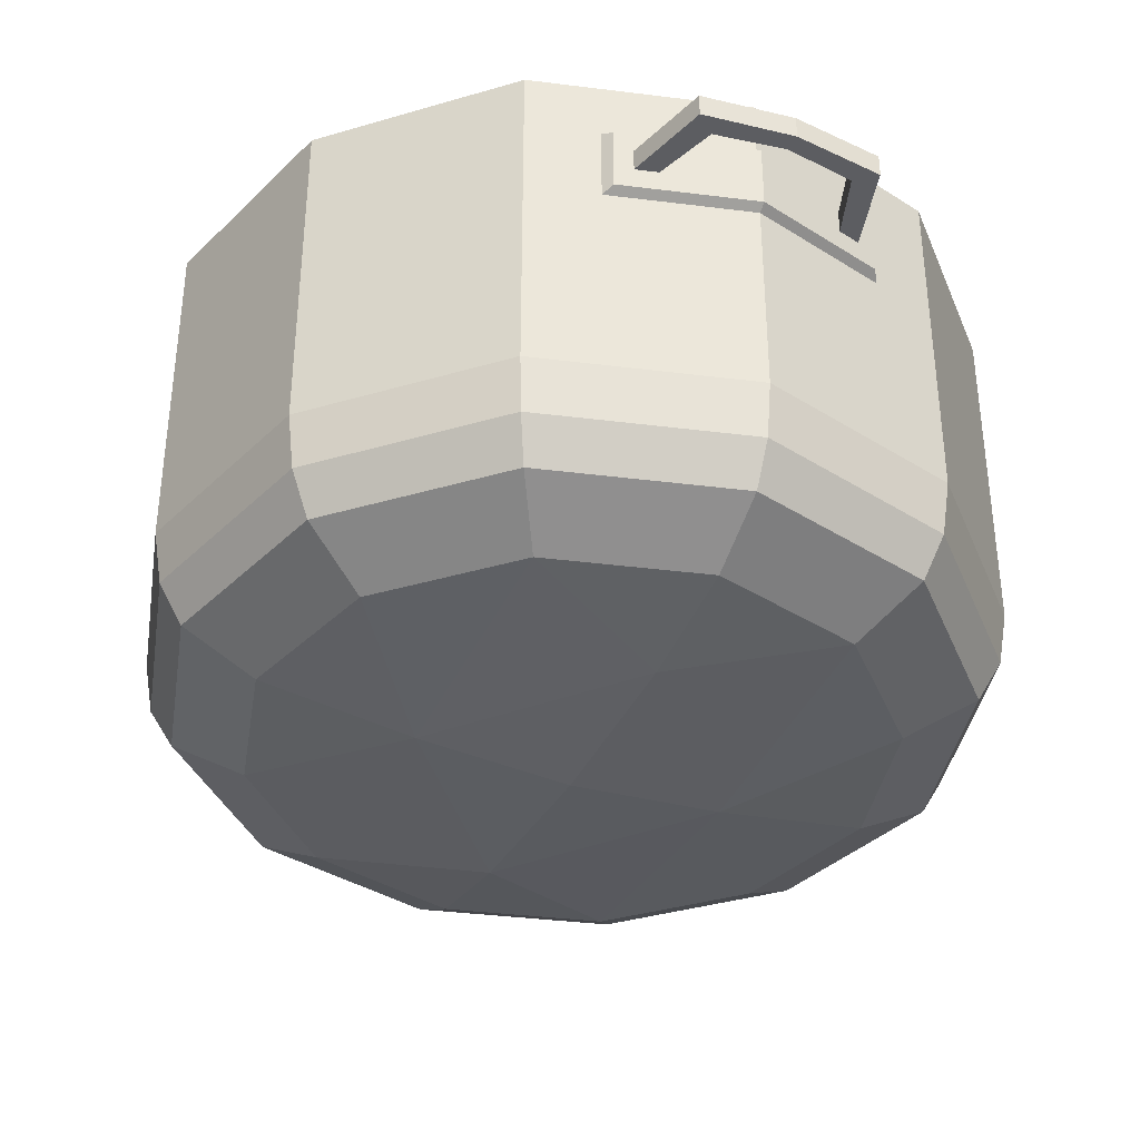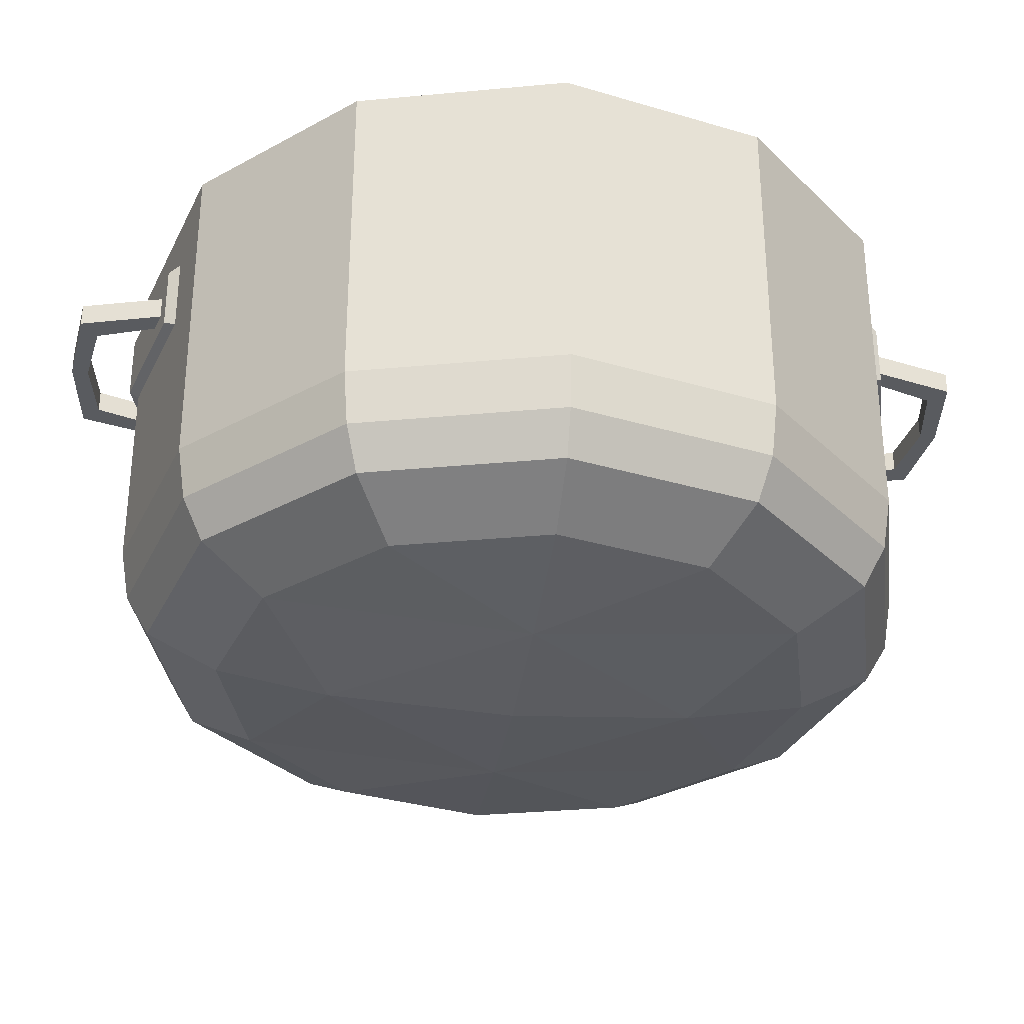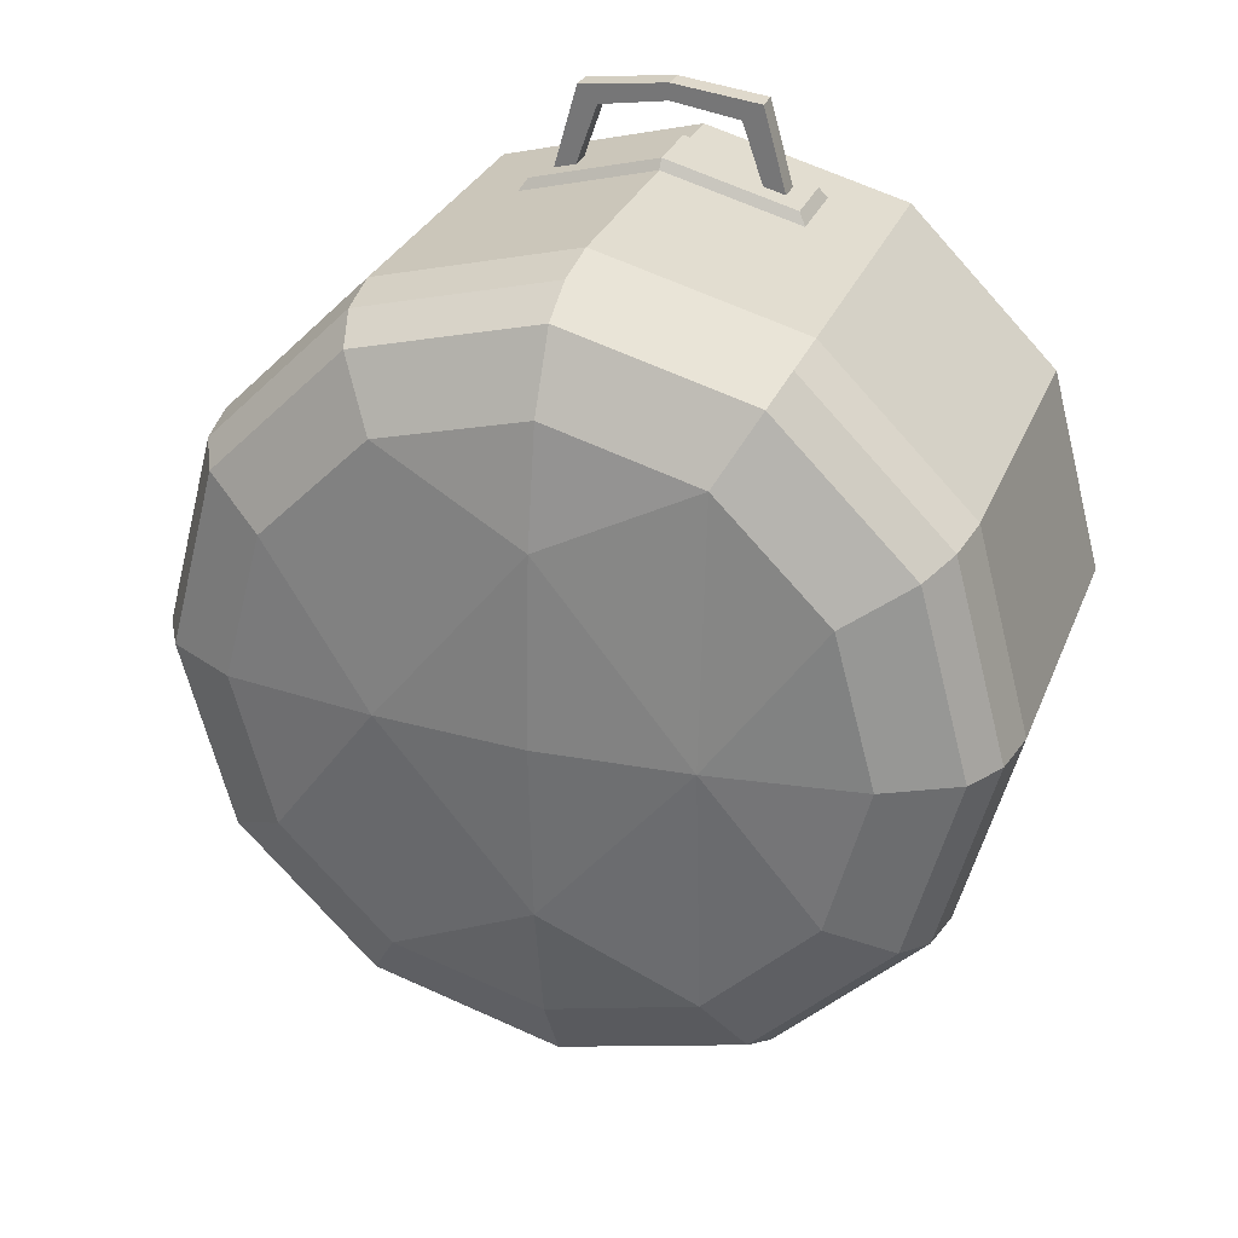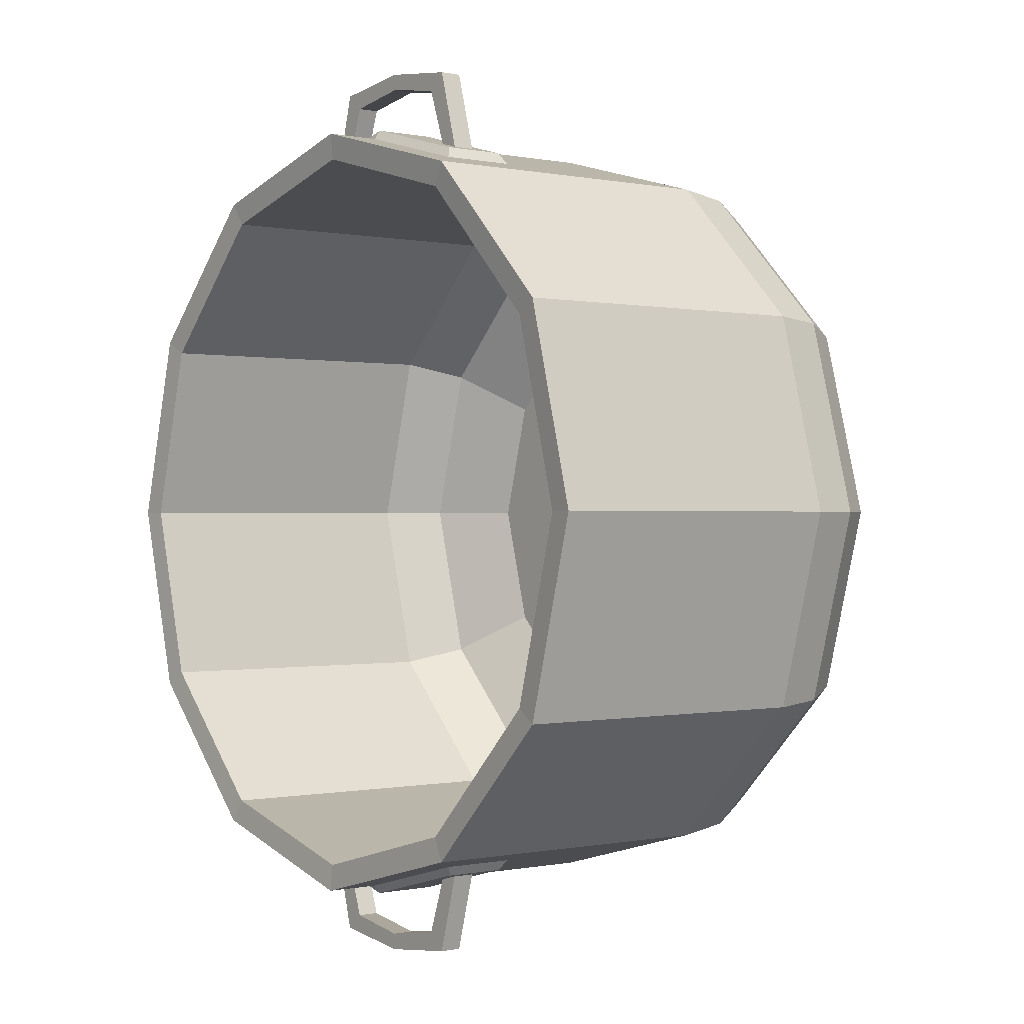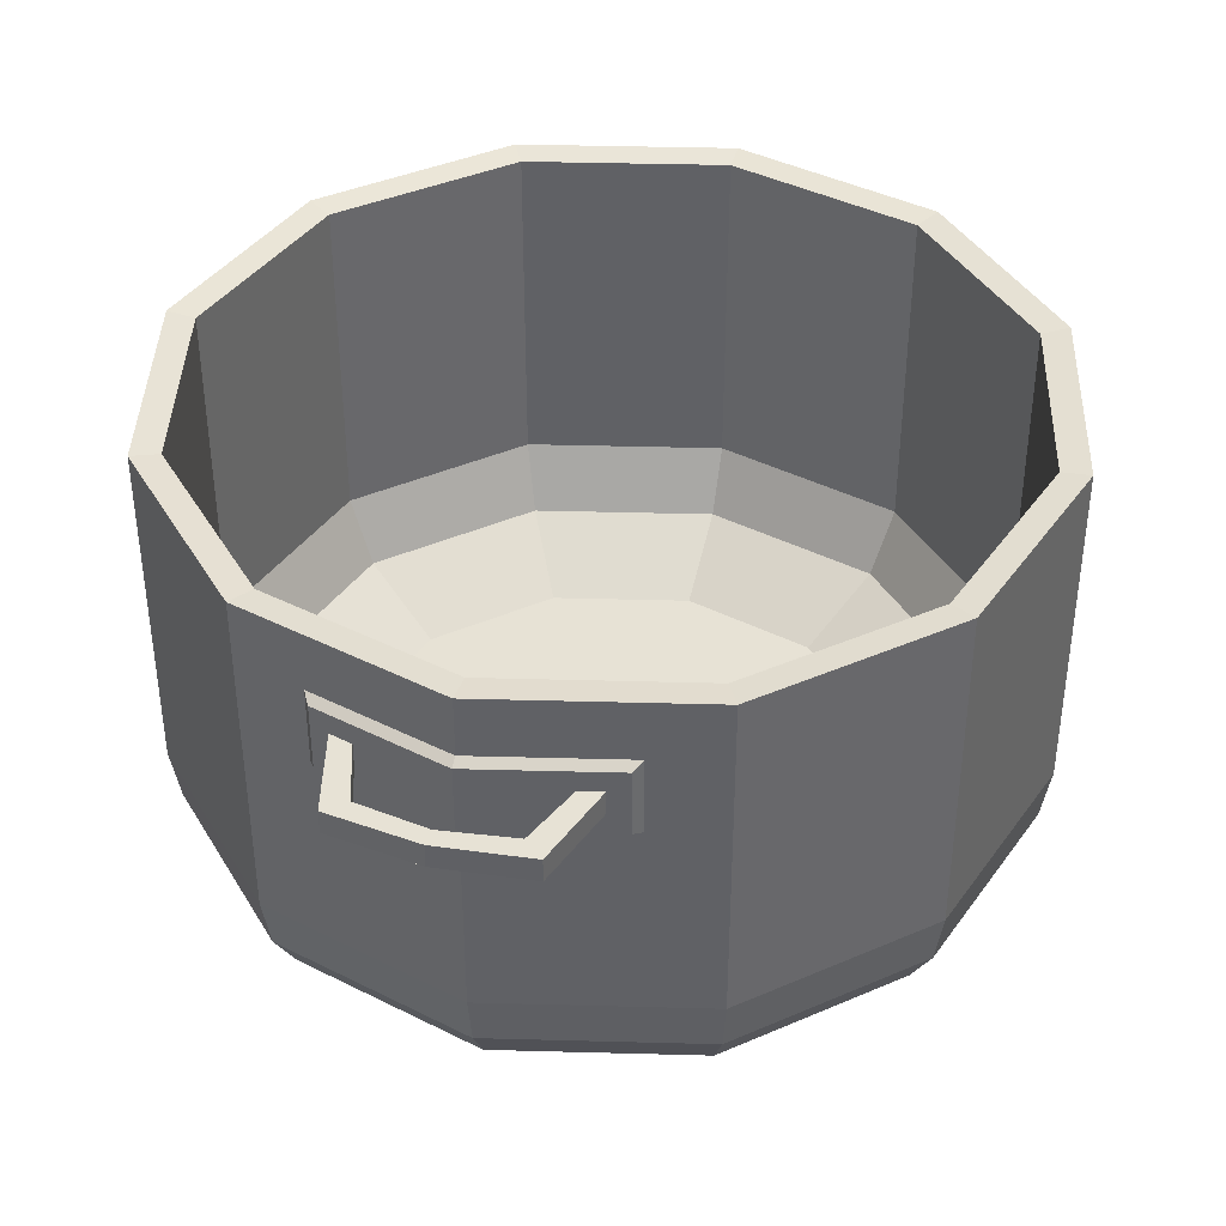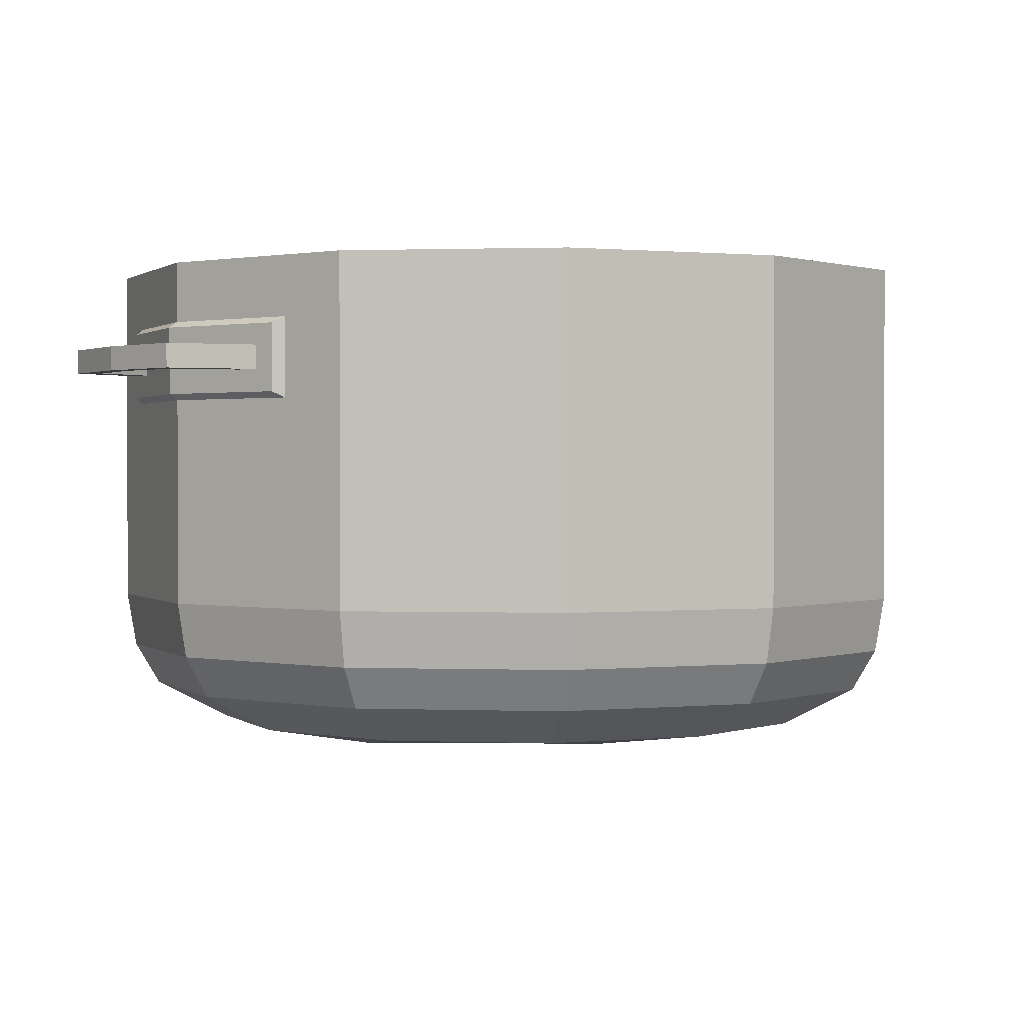
<metadata>
{"format":"obj","ext":"obj","renderer":"f3d","projection":"perspective","resolution":1024,"background":"white","views":[{"elev":-37.1,"azim":155.8,"up":"+Y"},{"elev":-32.4,"azim":82.4,"up":"+Y"},{"elev":29.4,"azim":19.0,"up":"+Z"},{"elev":-0.2,"azim":-127.5,"up":"+Z"},{"elev":40.1,"azim":-163.1,"up":"+Y"},{"elev":0.9,"azim":-127.2,"up":"+Y"}]}
</metadata>
<code>
o Pot_Cylinder.026
v 0 0.2232 -0.8438
v 0 0.3346 -0.8626
v 0.4213 0.2232 -0.7309
v 0.4307 0.3346 -0.7472
v 0.7298 0.2232 -0.4224
v 0.7461 0.3346 -0.4319
v 0.8427 0.2232 -0.001102
v 0.8615 0.3346 -0.001105
v 0.7298 0.2232 0.4202
v 0.7461 0.3346 0.4296
v 0.4213 0.2232 0.7287
v 0.4307 0.3346 0.745
v 0 0.2232 0.8416
v 0 0.3346 0.8604
v -0.4213 0.2232 0.7287
v -0.4307 0.3346 0.745
v -0.7298 0.2232 0.4202
v -0.7461 0.3346 0.4296
v -0.8427 0.2232 -0.001102
v -0.8615 0.3346 -0.001105
v -0.7298 0.2232 -0.4224
v -0.7461 0.3346 -0.4319
v -0.4213 0.2232 -0.7309
v -0.4307 0.3346 -0.7472
v -0 0.1389 -0.7943
v 0.3966 0.1389 -0.688
v 0.6869 0.1389 -0.3977
v 0.7931 0.1389 -0.001129
v 0.6869 0.1389 0.3954
v 0.3966 0.1389 0.6858
v 0 0.1389 0.792
v -0.3966 0.1389 0.6858
v -0.6869 0.1389 0.3954
v -0.7931 0.1389 -0.001128
v -0.6869 0.1389 -0.3977
v -0.3966 0.1389 -0.688
v -0 0.06004 -0.6424
v 0.3206 0.06004 -0.5565
v 0.5553 0.06004 -0.3218
v 0.6412 0.06004 -0.001195
v 0.5553 0.06004 0.3194
v 0.3206 0.06004 0.5541
v 0 0.06004 0.64
v -0.3206 0.06004 0.5541
v -0.5553 0.06004 0.3194
v -0.6412 0.06004 -0.001195
v -0.5553 0.06004 -0.3218
v -0.3206 0.06004 -0.5565
v 0.3206 0.01684 -0.001196
v -0.3206 0.01684 -0.001197
v -2e-06 0.0167 0.3971
v 6e-06 -0.00512 -0.001197
v 5e-06 0.01538 -0.3849
v 0 0.3293 -0.8045
v 0.4017 0.3293 -0.6968
v 0.6957 0.3293 -0.4028
v 0.8034 0.3293 -0.001105
v 0.6957 0.3293 0.4006
v 0.4017 0.3293 0.6946
v 0 0.3293 0.8023
v -0.4017 0.3293 0.6946
v -0.6957 0.3293 0.4006
v -0.8034 0.3293 -0.001105
v -0.6957 0.3293 -0.4028
v -0.4017 0.3293 -0.6968
v 0 0.1982 -0.7401
v 0.3695 0.1982 -0.6411
v 0.64 0.1982 -0.3706
v 0.739 0.1982 -0.001105
v 0.64 0.1982 0.3684
v 0.3695 0.1982 0.6389
v 0 0.1982 0.7379
v -0.3695 0.1982 0.6389
v -0.64 0.1982 0.3684
v -0.739 0.1982 -0.001105
v -0.64 0.1982 -0.3706
v -0.3695 0.1982 -0.6411
v 0 0.1005 -0.5589
v 0.2789 0.1005 -0.4842
v 0.4831 0.1005 -0.28
v 0.5578 0.1005 -0.001105
v 0.4831 0.1005 0.2778
v 0.2789 0.1005 0.482
v 0 0.1005 0.5567
v -0.2789 0.1005 0.482
v -0.4831 0.1005 0.2778
v -0.5578 0.1005 -0.001105
v -0.4831 0.1005 -0.28
v -0.2789 0.1005 -0.4842
v 0.4307 1.035 -0.7472
v 0 1.035 -0.8626
v 0.7461 1.035 -0.4319
v 0.8615 1.035 -0.001105
v 0.7461 1.035 0.4296
v 0.4307 1.035 0.745
v 0 1.035 0.8604
v -0.4307 1.035 0.745
v -0.7461 1.035 0.4296
v -0.8615 1.035 -0.001105
v -0.7461 1.035 -0.4319
v -0.4307 1.035 -0.7472
v 0.4017 1.03 -0.6968
v 0 1.03 -0.8045
v 0.6957 1.03 -0.4028
v 0.8034 1.03 -0.001105
v 0.6957 1.03 0.4006
v 0.4017 1.03 0.6946
v 0 1.03 0.8023
v -0.4017 1.03 0.6946
v -0.6957 1.03 0.4006
v -0.8034 1.03 -0.001105
v -0.6957 1.03 -0.4028
v -0.4017 1.03 -0.6968
v 0.3083 0.7376 0.7573
v 0 0.7376 0.8399
v -0.3064 0.7376 0.7578
v 0.3083 0.9283 0.7573
v 0 0.9283 0.8399
v -0.3064 0.9283 0.7578
v 0 0.7649 0.8809
v 0.2768 0.7649 0.8068
v -0.2741 0.7649 0.8075
v 0 0.901 0.8809
v 0.2768 0.901 0.8068
v -0.2741 0.901 0.8075
v -0.198 0.8101 0.8085
v -0.2395 0.8101 0.8085
v -0.198 0.8584 0.8085
v -0.2395 0.8584 0.8085
v -0.1874 0.8101 0.9923
v -0.1459 0.8101 0.9566
v -0.1459 0.8584 0.9566
v -0.1874 0.8584 0.9923
v 0.198 0.8101 0.8085
v 0.2395 0.8101 0.8085
v 0.198 0.8584 0.8085
v 0.2395 0.8584 0.8085
v 0.1874 0.8101 0.9923
v 0.1459 0.8101 0.9566
v 0.1459 0.8584 0.9566
v 0.1874 0.8584 0.9923
v 0 0.8101 1.015
v 0 0.8101 0.9796
v 0 0.8584 0.9796
v 0 0.8584 1.015
v -0.3083 0.7376 -0.7573
v -0 0.7376 -0.8399
v 0.3064 0.7376 -0.7578
v -0.3083 0.9283 -0.7573
v -0 0.9283 -0.8399
v 0.3064 0.9283 -0.7578
v -0 0.7649 -0.8809
v -0.2768 0.7649 -0.8068
v 0.2741 0.7649 -0.8075
v -0 0.901 -0.8809
v -0.2768 0.901 -0.8068
v 0.2741 0.901 -0.8075
v 0.198 0.8101 -0.8085
v 0.2395 0.8101 -0.8085
v 0.198 0.8584 -0.8085
v 0.2395 0.8584 -0.8085
v 0.1874 0.8101 -0.9923
v 0.1459 0.8101 -0.9566
v 0.1459 0.8584 -0.9566
v 0.1874 0.8584 -0.9923
v -0.198 0.8101 -0.8085
v -0.2395 0.8101 -0.8085
v -0.198 0.8584 -0.8085
v -0.2395 0.8584 -0.8085
v -0.1874 0.8101 -0.9923
v -0.1459 0.8101 -0.9566
v -0.1459 0.8584 -0.9566
v -0.1874 0.8584 -0.9923
v 0 0.8101 -1.015
v 0 0.8101 -0.9796
v 0 0.8584 -0.9796
v 0 0.8584 -1.015
f 1 4 3
f 3 6 5
f 5 8 7
f 7 10 9
f 9 12 11
f 11 14 13
f 14 15 13
f 16 17 15
f 18 19 17
f 20 21 19
f 22 23 21
f 24 1 23
f 21 34 19
f 35 46 34
f 19 33 17
f 17 32 15
f 15 31 13
f 11 31 30
f 9 30 29
f 7 29 28
f 1 36 23
f 1 26 25
f 5 28 27
f 23 35 21
f 3 27 26
f 37 53 48
f 32 43 31
f 28 41 40
f 36 47 35
f 25 38 37
f 33 44 32
f 29 42 41
f 25 48 36
f 26 39 38
f 34 45 33
f 30 43 42
f 27 40 39
f 50 47 48
f 44 51 43
f 49 41 42
f 51 49 42
f 49 53 38
f 50 45 46
f 49 39 40
f 51 50 52
f 53 37 38
f 43 51 42
f 53 50 48
f 64 111 63
f 14 97 16
f 4 92 6
f 56 102 55
f 63 110 62
f 55 103 54
f 18 99 20
f 8 94 10
f 62 109 61
f 22 101 24
f 61 108 60
f 12 96 14
f 57 70 58
f 64 77 65
f 54 67 55
f 61 74 62
f 59 70 71
f 65 66 54
f 55 68 56
f 63 74 75
f 60 71 72
f 57 68 69
f 63 76 64
f 60 73 61
f 72 85 73
f 69 82 70
f 76 89 77
f 67 78 79
f 74 85 86
f 70 83 71
f 66 89 78
f 67 80 68
f 75 86 87
f 72 83 84
f 69 80 81
f 75 88 76
f 78 88 84
f 93 106 94
f 101 103 91
f 90 103 102
f 93 104 105
f 100 113 101
f 90 104 92
f 100 111 112
f 98 111 99
f 97 110 98
f 96 109 97
f 96 107 108
f 95 106 107
f 24 91 2
f 57 104 56
f 65 112 64
f 10 95 12
f 58 105 57
f 20 100 22
f 54 113 65
f 59 106 58
f 6 93 8
f 16 98 18
f 2 90 4
f 60 107 59
f 1 2 4
f 3 4 6
f 5 6 8
f 7 8 10
f 9 10 12
f 11 12 14
f 14 16 15
f 16 18 17
f 18 20 19
f 20 22 21
f 22 24 23
f 24 2 1
f 21 35 34
f 35 47 46
f 19 34 33
f 17 33 32
f 15 32 31
f 11 13 31
f 9 11 30
f 7 9 29
f 1 25 36
f 1 3 26
f 5 7 28
f 23 36 35
f 3 5 27
f 32 44 43
f 28 29 41
f 36 48 47
f 25 26 38
f 33 45 44
f 29 30 42
f 25 37 48
f 26 27 39
f 34 46 45
f 30 31 43
f 27 28 40
f 50 46 47
f 49 40 41
f 51 52 49
f 49 52 53
f 50 44 45
f 49 38 39
f 51 44 50
f 53 52 50
f 64 112 111
f 14 96 97
f 4 90 92
f 56 104 102
f 63 111 110
f 55 102 103
f 18 98 99
f 8 93 94
f 62 110 109
f 22 100 101
f 61 109 108
f 12 95 96
f 57 69 70
f 64 76 77
f 54 66 67
f 61 73 74
f 59 58 70
f 65 77 66
f 55 67 68
f 63 62 74
f 60 59 71
f 57 56 68
f 63 75 76
f 60 72 73
f 72 84 85
f 69 81 82
f 76 88 89
f 67 66 78
f 74 73 85
f 70 82 83
f 66 77 89
f 67 79 80
f 75 74 86
f 72 71 83
f 69 68 80
f 75 87 88
f 80 79 78
f 78 89 88
f 88 87 84
f 87 86 84
f 86 85 84
f 84 83 82
f 82 81 84
f 81 80 84
f 80 78 84
f 93 105 106
f 101 113 103
f 90 91 103
f 93 92 104
f 100 112 113
f 90 102 104
f 100 99 111
f 98 110 111
f 97 109 110
f 96 108 109
f 96 95 107
f 95 94 106
f 24 101 91
f 57 105 104
f 65 113 112
f 10 94 95
f 58 106 105
f 20 99 100
f 54 103 113
f 59 107 106
f 6 92 93
f 16 97 98
f 2 91 90
f 60 108 107
f 120 125 122
f 121 123 120
f 115 122 116
f 116 125 119
f 118 124 117
f 115 121 120
f 118 125 123
f 117 121 114
f 129 126 127
f 131 142 130
f 129 132 128
f 127 131 130
f 127 133 129
f 128 131 126
f 130 145 133
f 132 143 131
f 132 145 144
f 134 137 135
f 142 139 138
f 140 137 136
f 135 139 134
f 141 135 137
f 139 136 134
f 145 138 141
f 143 140 139
f 140 145 141
f 152 157 154
f 153 155 152
f 147 154 148
f 148 157 151
f 150 156 149
f 147 153 152
f 150 157 155
f 149 153 146
f 161 158 159
f 163 174 162
f 161 164 160
f 159 163 162
f 159 165 161
f 160 163 158
f 162 177 165
f 164 175 163
f 164 177 176
f 166 169 167
f 174 171 170
f 172 169 168
f 167 171 166
f 173 167 169
f 171 168 166
f 177 170 173
f 175 172 171
f 172 177 173
f 120 123 125
f 121 124 123
f 115 120 122
f 116 122 125
f 118 123 124
f 115 114 121
f 118 119 125
f 117 124 121
f 129 128 126
f 131 143 142
f 129 133 132
f 127 126 131
f 127 130 133
f 128 132 131
f 130 142 145
f 132 144 143
f 132 133 145
f 134 136 137
f 142 143 139
f 140 141 137
f 135 138 139
f 141 138 135
f 139 140 136
f 145 142 138
f 143 144 140
f 140 144 145
f 152 155 157
f 153 156 155
f 147 152 154
f 148 154 157
f 150 155 156
f 147 146 153
f 150 151 157
f 149 156 153
f 161 160 158
f 163 175 174
f 161 165 164
f 159 158 163
f 159 162 165
f 160 164 163
f 162 174 177
f 164 176 175
f 164 165 177
f 166 168 169
f 174 175 171
f 172 173 169
f 167 170 171
f 173 170 167
f 171 172 168
f 177 174 170
f 175 176 172
f 172 176 177

</code>
